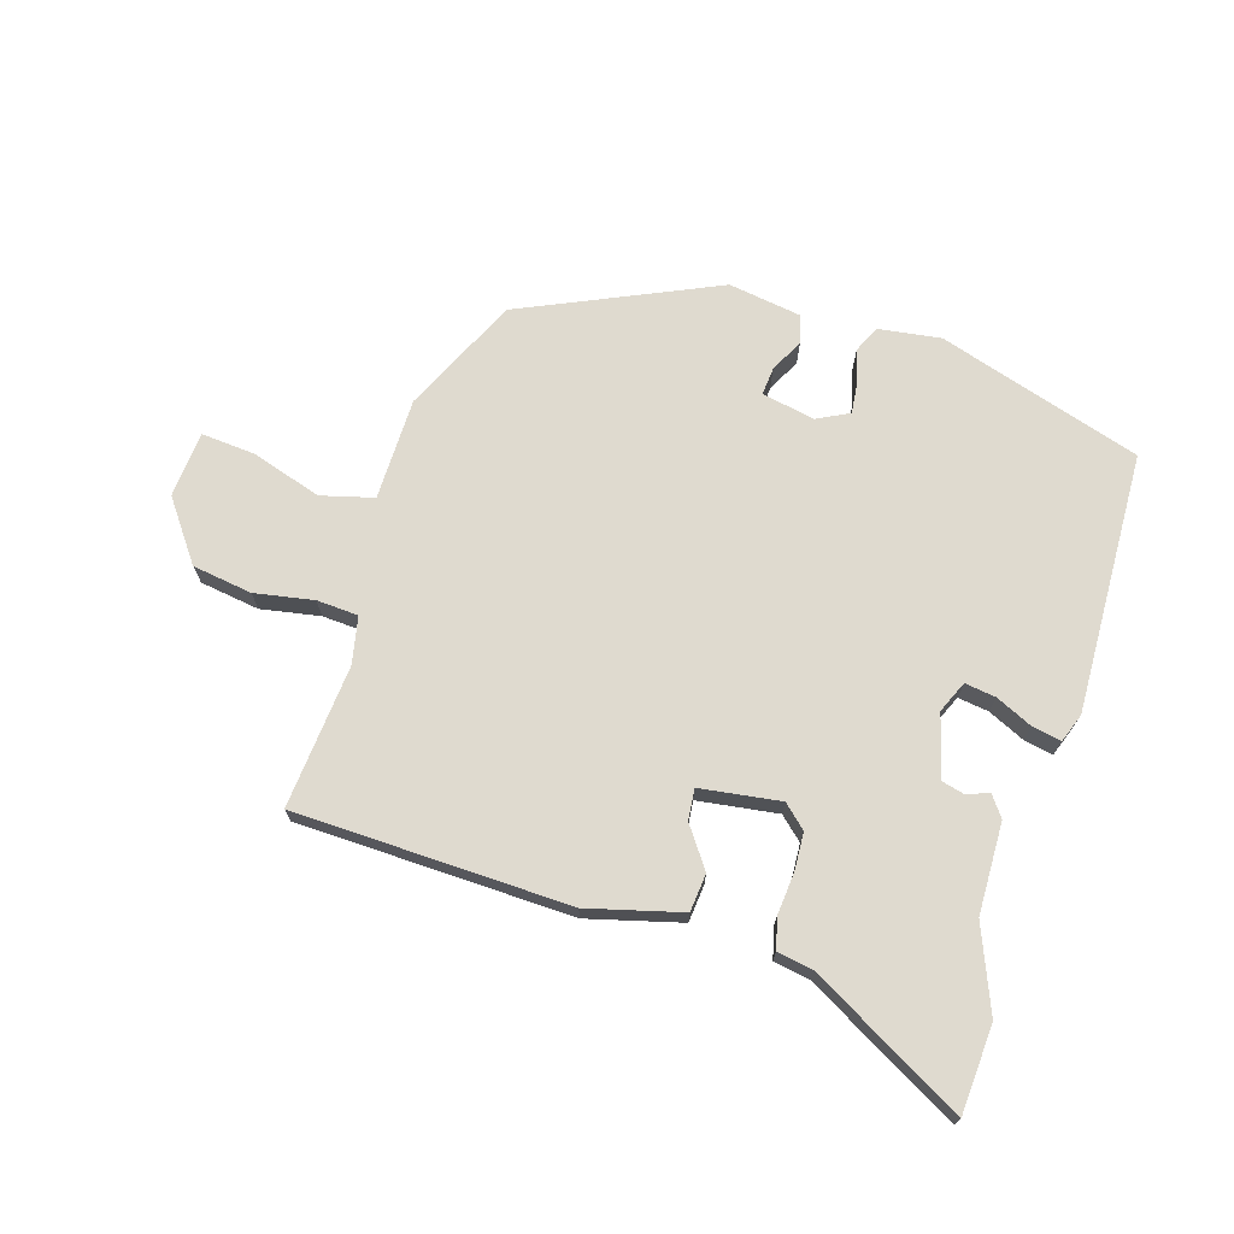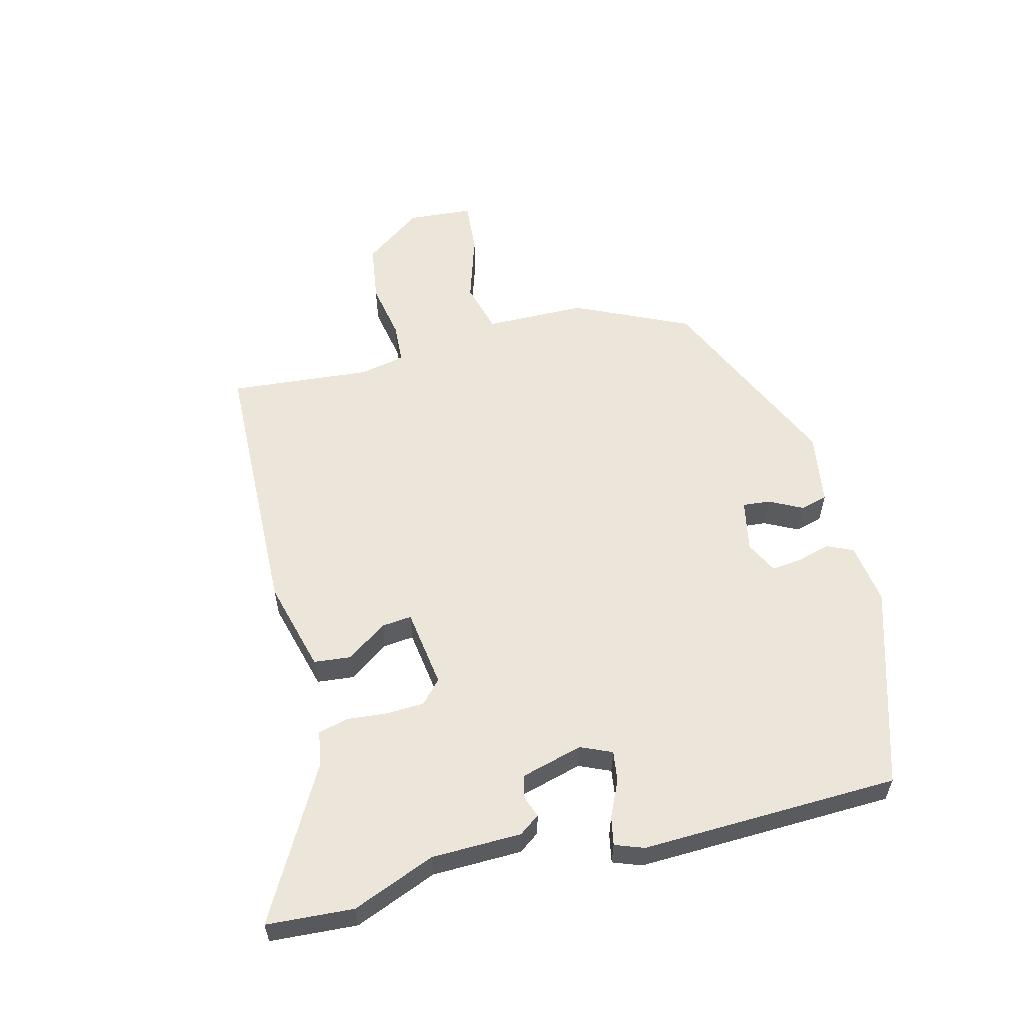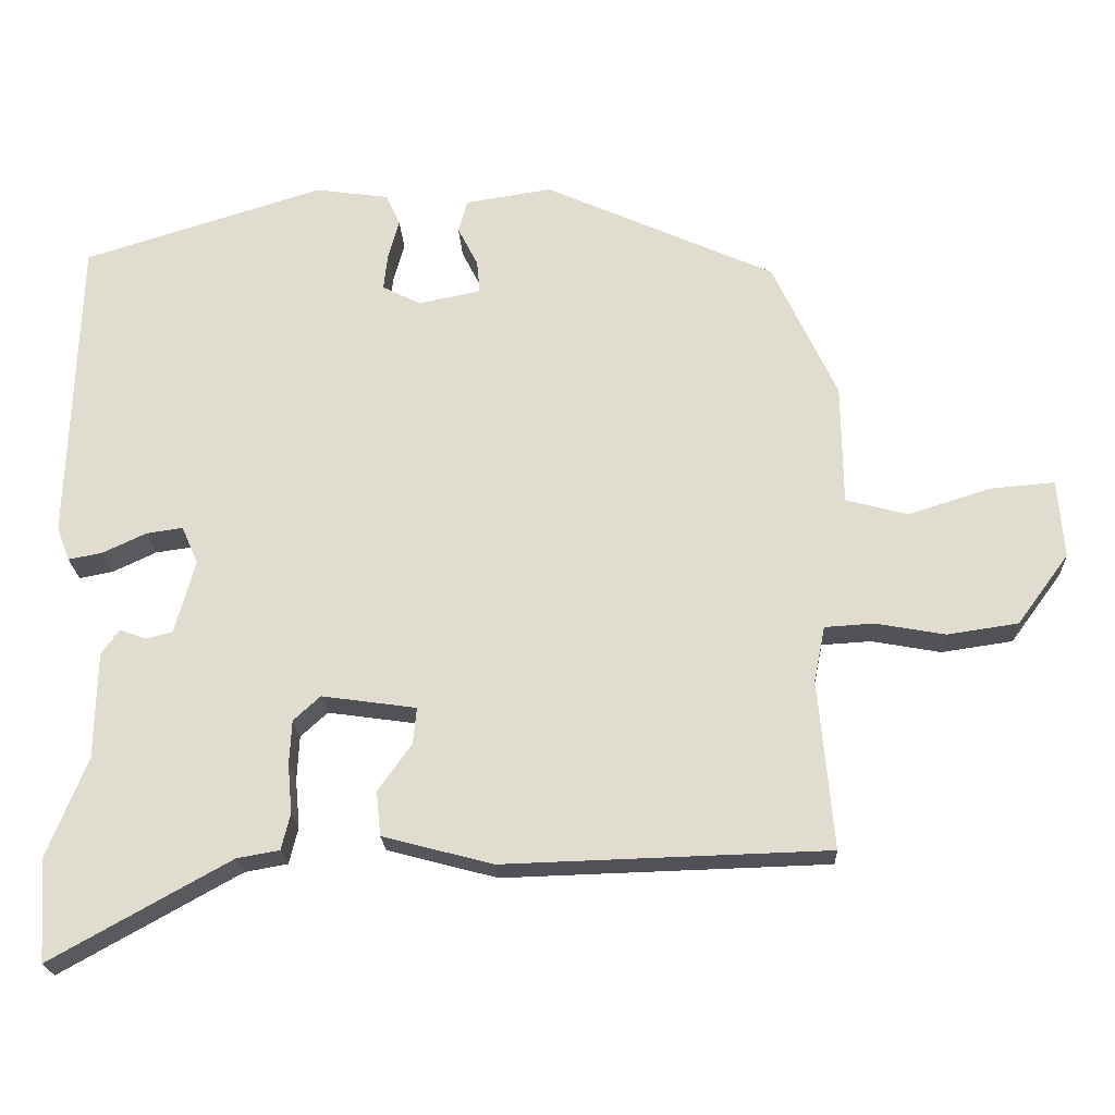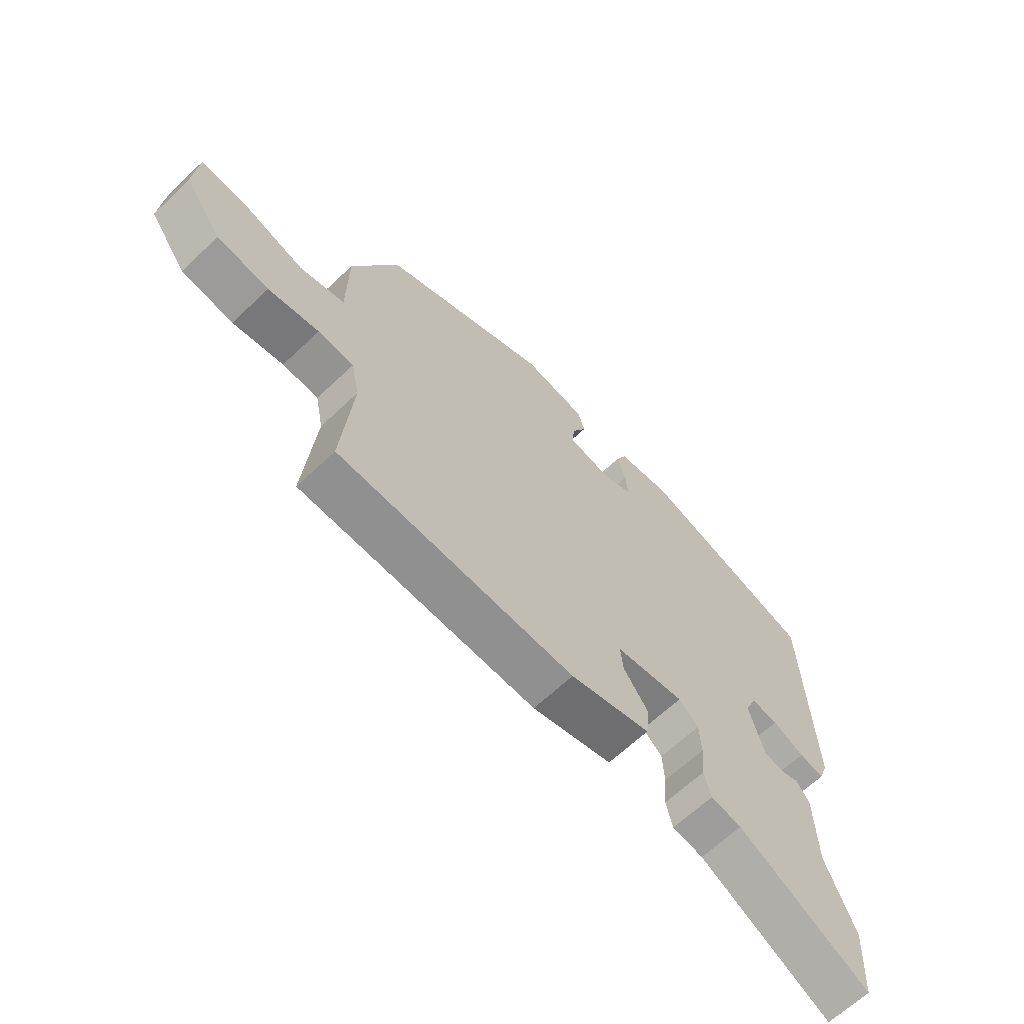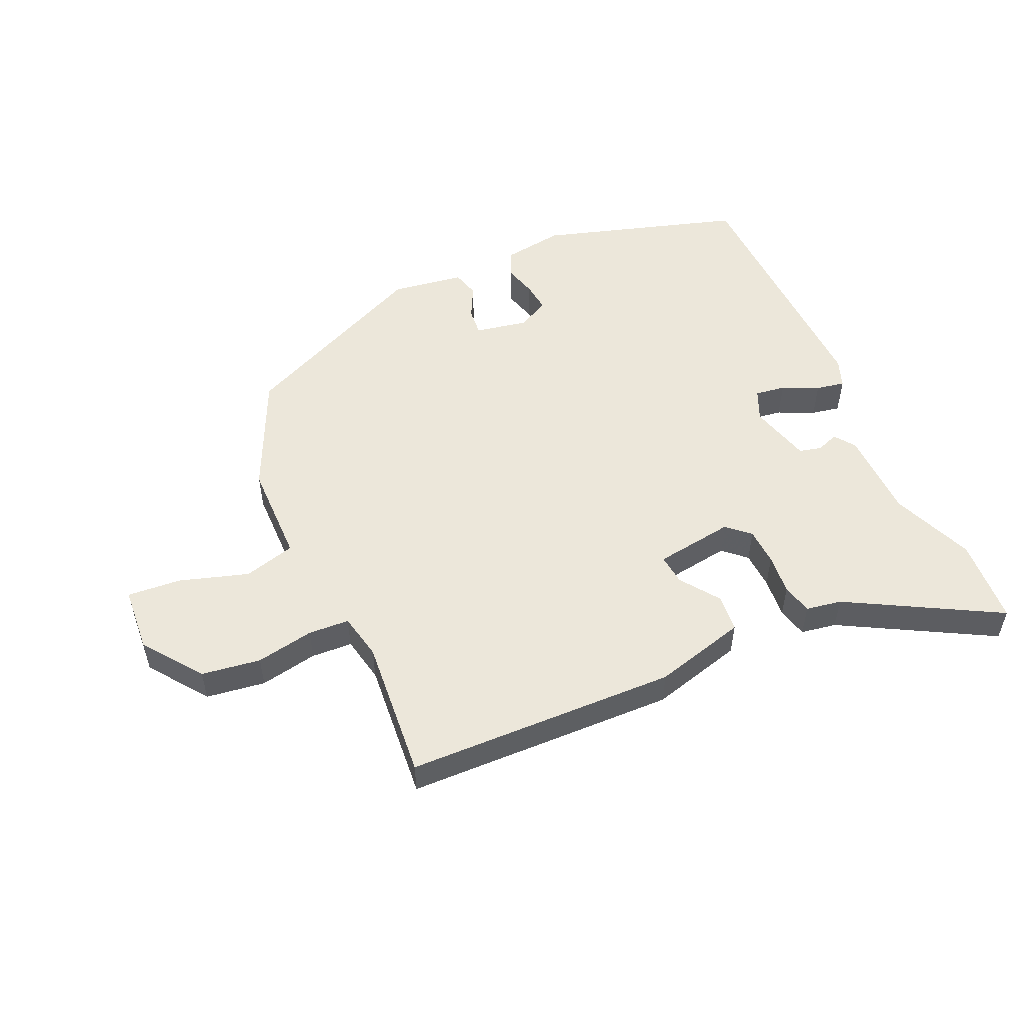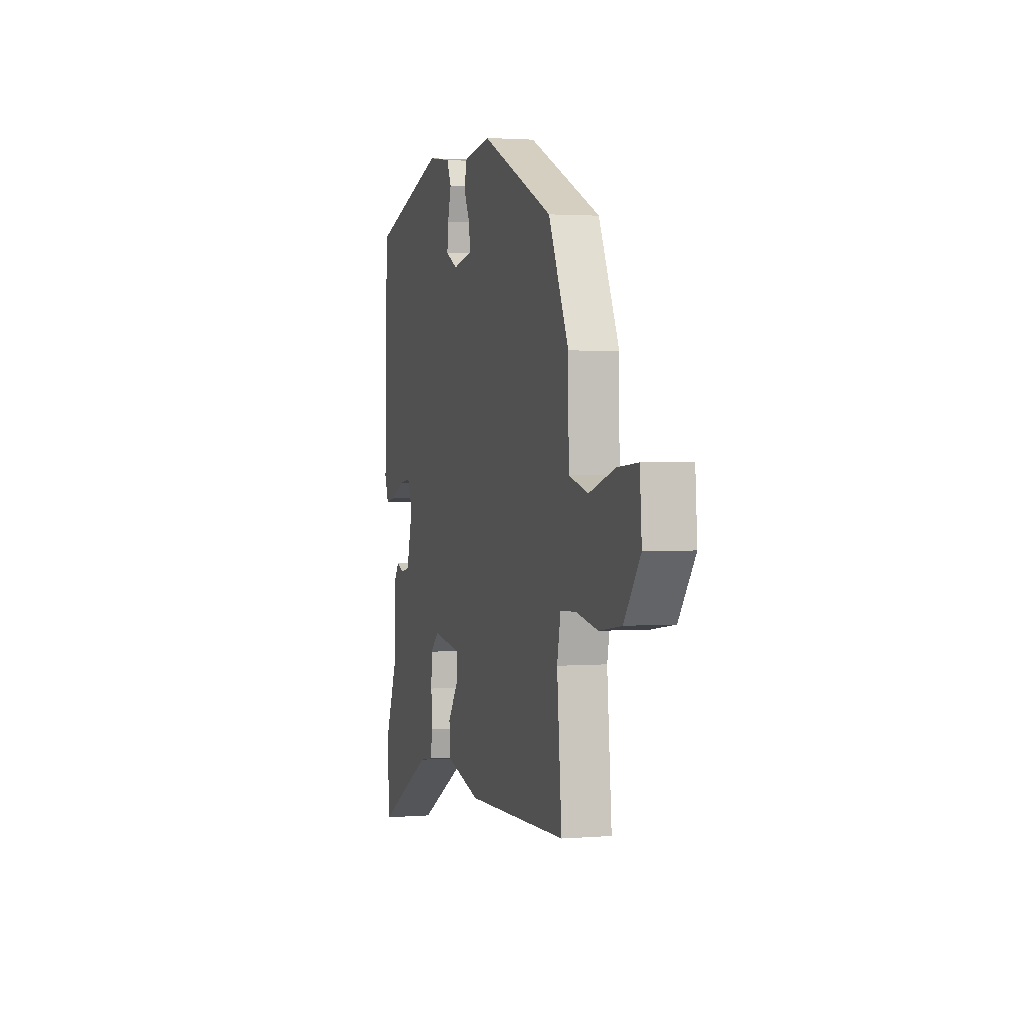
<metadata>
{"format":"obj","ext":"obj","renderer":"f3d","projection":"perspective","resolution":1024,"background":"white","views":[{"elev":70.9,"azim":-162.9,"up":"+Y"},{"elev":57.2,"azim":-104.3,"up":"+Y"},{"elev":-21.5,"azim":2.7,"up":"+Z"},{"elev":-64.7,"azim":133.7,"up":"+Z"},{"elev":52.9,"azim":155.7,"up":"+Y"},{"elev":2.0,"azim":73.9,"up":"+Z"}]}
</metadata>
<code>
v 0.457 0.07 0.373
v 0.543 0.07 0.189
v 0.545 0.07 0.027
v 0.628 0.07 0.005
v 0.739 0.07 0.04
v 0.825 0.07 0.047
v 0.833 0.07 -0.058
v 0.764 0.07 -0.152
v 0.669 0.07 -0.166
v 0.576 0.07 -0.149
v 0.51 0.07 -0.153
v 0.495 0.07 -0.227
v 0.515 0.07 -0.454
v 0.08 0.07 -0.467
v -0.068 0.07 -0.428
v -0.074 0.07 -0.368
v -0.029 0.07 -0.305
v -0.024 0.07 -0.256
v -0.151 0.07 -0.238
v -0.187 0.07 -0.271
v -0.19 0.07 -0.331
v -0.184 0.07 -0.396
v -0.196 0.07 -0.445
v -0.253 0.07 -0.455
v -0.494 0.07 -0.589
v -0.503 0.07 -0.45
v -0.45 0.07 -0.318
v -0.447 0.07 -0.174
v -0.423 0.07 -0.141
v -0.388 0.07 -0.154
v -0.352 0.07 -0.145
v -0.325 0.07 -0.046
v -0.347 0.07 0.004
v -0.396 0.07 -0.003
v -0.454 0.07 -0.03
v -0.5 0.07 -0.039
v -0.517 0.07 0.007
v -0.504 0.07 0.42
v -0.182 0.07 0.52
v -0.083 0.07 0.506
v -0.064 0.07 0.464
v -0.079 0.07 0.41
v -0.084 0.07 0.362
v -0.033 0.07 0.336
v 0.051 0.07 0.353
v 0.047 0.07 0.397
v 0.02 0.07 0.45
v 0.032 0.07 0.494
v 0.148 0.07 0.512
v 0.457 0 0.373
v 0.543 0 0.189
v 0.545 0 0.027
v 0.628 0 0.005
v 0.739 0 0.04
v 0.825 0 0.047
v 0.833 0 -0.058
v 0.764 0 -0.152
v 0.669 0 -0.166
v 0.576 0 -0.149
v 0.51 0 -0.153
v 0.495 0 -0.227
v 0.515 0 -0.454
v 0.08 0 -0.467
v -0.068 0 -0.428
v -0.074 0 -0.368
v -0.029 0 -0.305
v -0.024 0 -0.256
v -0.151 0 -0.238
v -0.187 0 -0.271
v -0.19 0 -0.331
v -0.184 0 -0.396
v -0.196 0 -0.445
v -0.253 0 -0.455
v -0.494 0 -0.589
v -0.503 0 -0.45
v -0.45 0 -0.318
v -0.447 0 -0.174
v -0.423 0 -0.141
v -0.388 0 -0.154
v -0.352 0 -0.145
v -0.325 0 -0.046
v -0.347 0 0.004
v -0.396 0 -0.003
v -0.454 0 -0.03
v -0.5 0 -0.039
v -0.517 0 0.007
v -0.504 0 0.42
v -0.182 0 0.52
v -0.083 0 0.506
v -0.064 0 0.464
v -0.079 0 0.41
v -0.084 0 0.362
v -0.033 0 0.336
v 0.051 0 0.353
v 0.047 0 0.397
v 0.02 0 0.45
v 0.032 0 0.494
v 0.148 0 0.512
f 1 2 3
f 49 1 3
f 48 49 3
f 47 48 3
f 46 47 3
f 45 46 3
f 44 45 3
f 43 44 3
f 40 41 42
f 39 40 42
f 38 39 42
f 37 38 42
f 36 37 42
f 35 36 42
f 34 35 42
f 33 34 42 43
f 32 33 43 3
f 27 28 29 30
f 27 30 31
f 26 27 31
f 25 26 31
f 24 25 31
f 24 31 32
f 23 24 32
f 22 23 32
f 21 22 32
f 15 16 17
f 14 15 17
f 13 14 17
f 12 13 17
f 11 12 17 18
f 8 9 10
f 7 8 10
f 6 7 10
f 5 6 10
f 4 5 10
f 4 10 11
f 11 18 19
f 4 11 19
f 3 4 19
f 20 21 32
f 19 20 32
f 3 19 32
f 52 51 50
f 52 50 98
f 52 98 97
f 52 97 96
f 52 96 95
f 52 95 94
f 52 94 93
f 52 93 92
f 91 90 89
f 91 89 88
f 91 88 87
f 91 87 86
f 91 86 85
f 91 85 84
f 91 84 83
f 92 91 83 82
f 52 92 82 81
f 79 78 77 76
f 80 79 76
f 80 76 75
f 80 75 74
f 80 74 73
f 81 80 73
f 81 73 72
f 81 72 71
f 81 71 70
f 66 65 64
f 66 64 63
f 66 63 62
f 66 62 61
f 67 66 61 60
f 59 58 57
f 59 57 56
f 59 56 55
f 59 55 54
f 59 54 53
f 60 59 53
f 68 67 60
f 68 60 53
f 68 53 52
f 81 70 69
f 81 69 68
f 81 68 52
f 1 50 51 2
f 2 51 52 3
f 3 52 53 4
f 4 53 54 5
f 5 54 55 6
f 6 55 56 7
f 7 56 57 8
f 8 57 58 9
f 9 58 59 10
f 10 59 60 11
f 11 60 61 12
f 12 61 62 13
f 13 62 63 14
f 14 63 64 15
f 15 64 65 16
f 16 65 66 17
f 17 66 67 18
f 18 67 68 19
f 19 68 69 20
f 20 69 70 21
f 21 70 71 22
f 22 71 72 23
f 23 72 73 24
f 24 73 74 25
f 25 74 75 26
f 26 75 76 27
f 27 76 77 28
f 28 77 78 29
f 29 78 79 30
f 30 79 80 31
f 31 80 81 32
f 32 81 82 33
f 33 82 83 34
f 34 83 84 35
f 35 84 85 36
f 36 85 86 37
f 37 86 87 38
f 38 87 88 39
f 39 88 89 40
f 40 89 90 41
f 41 90 91 42
f 42 91 92 43
f 43 92 93 44
f 44 93 94 45
f 45 94 95 46
f 46 95 96 47
f 47 96 97 48
f 48 97 98 49
f 49 98 50 1

</code>
